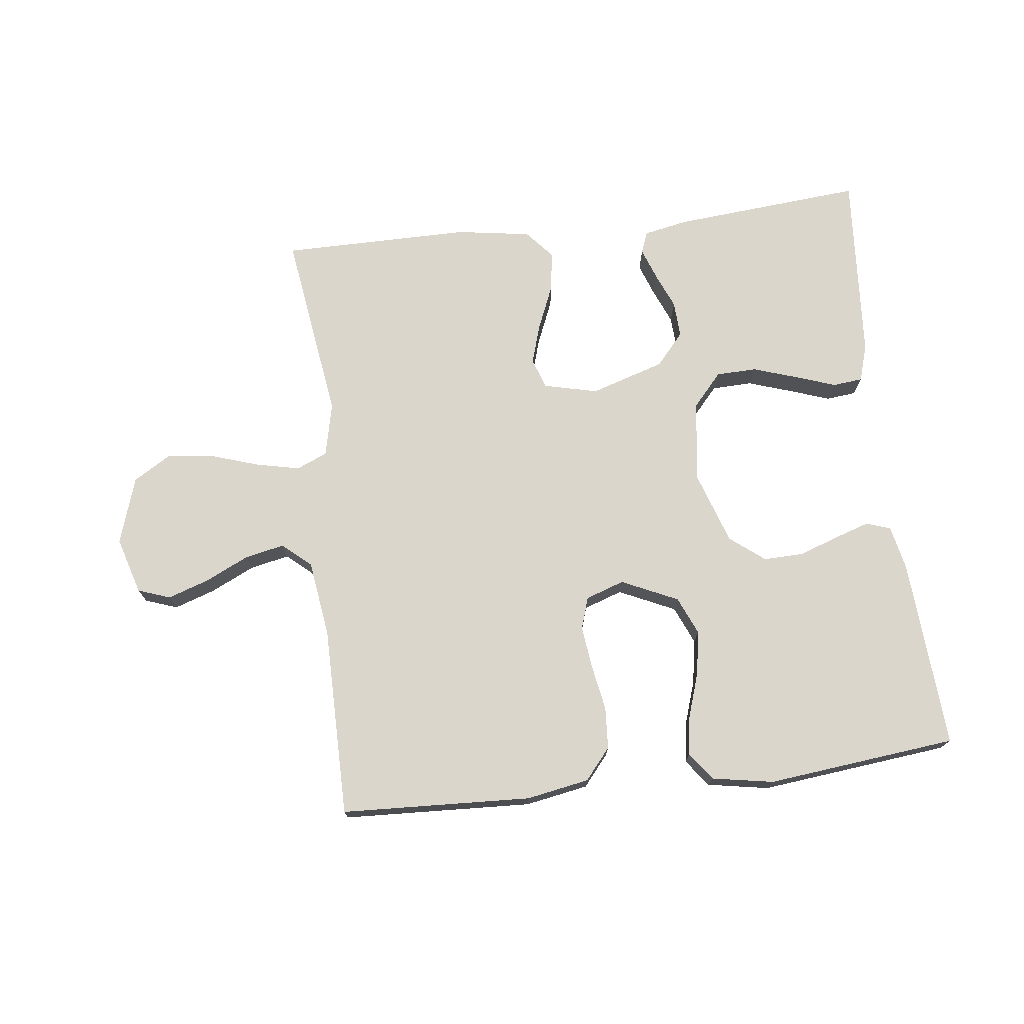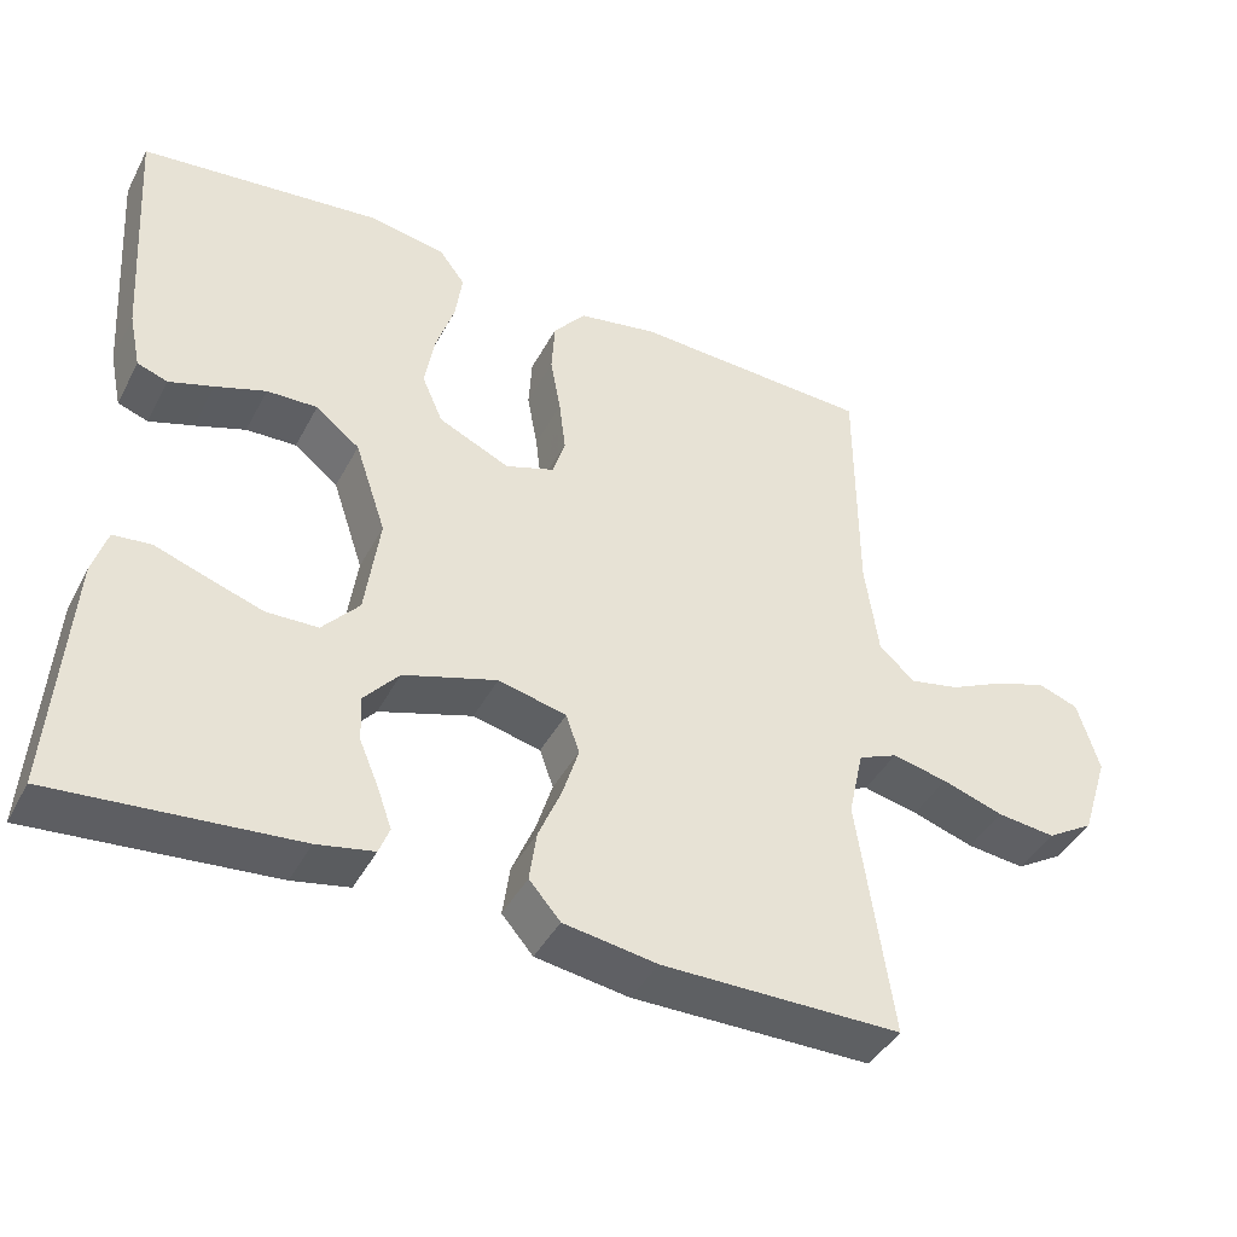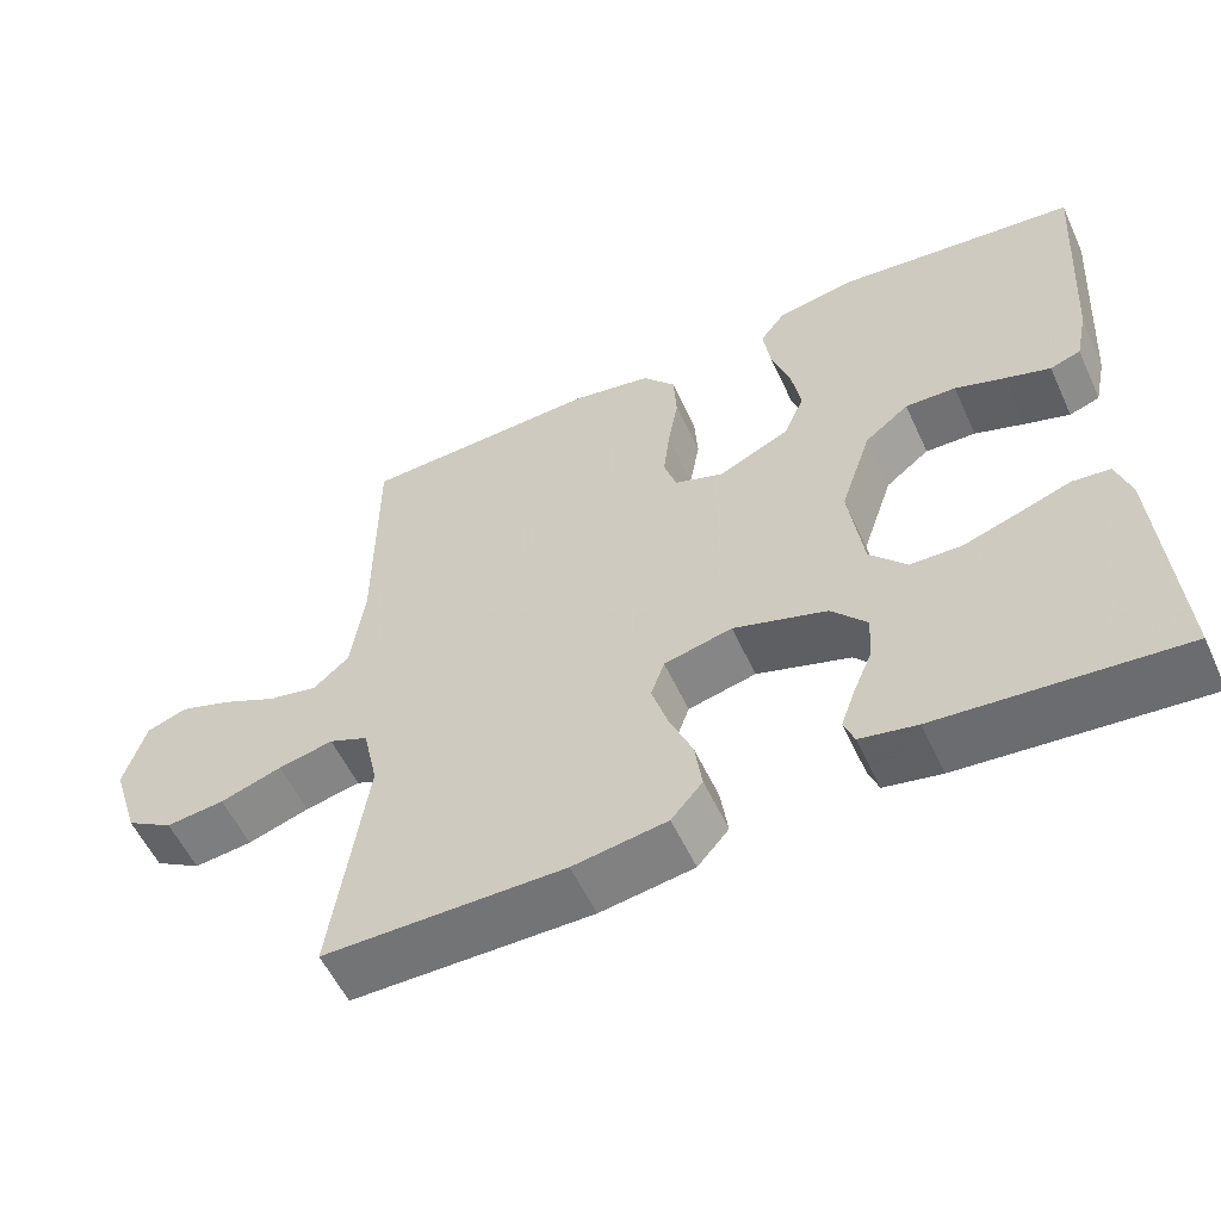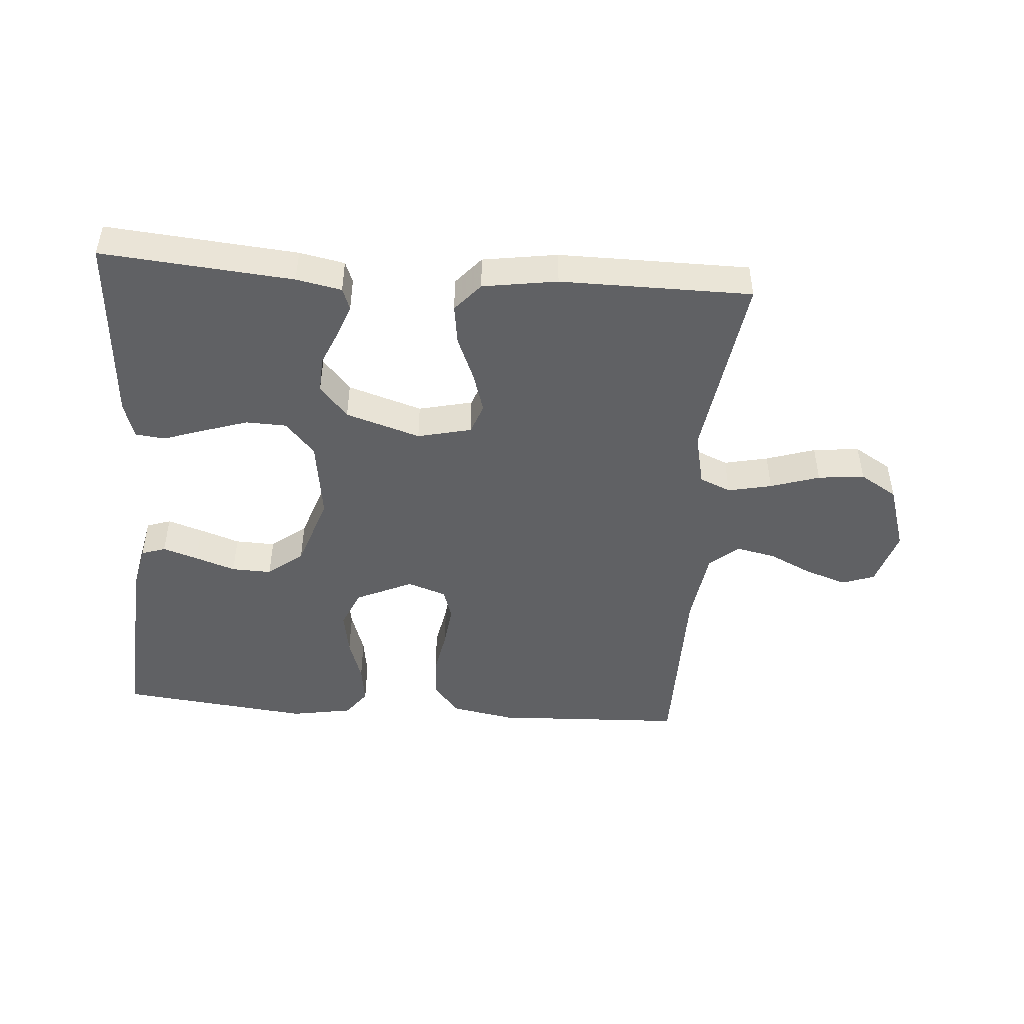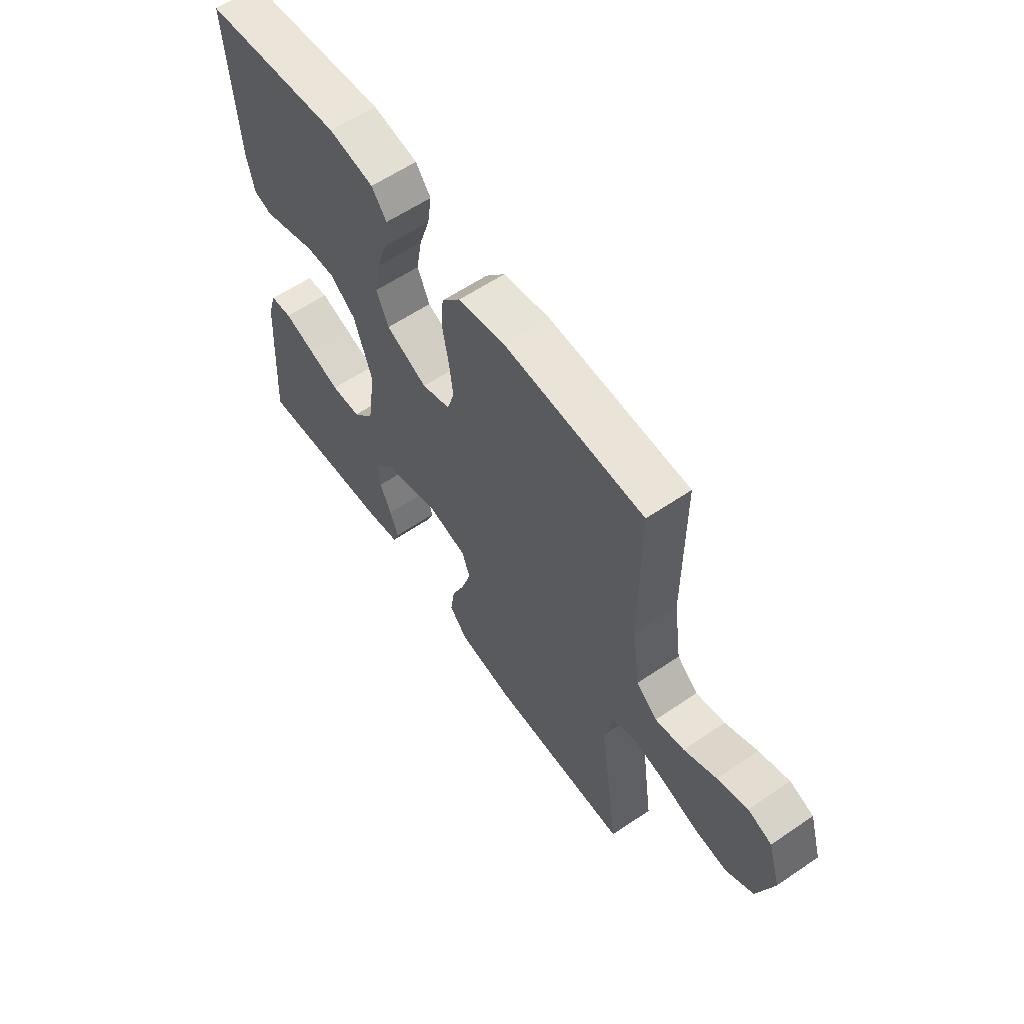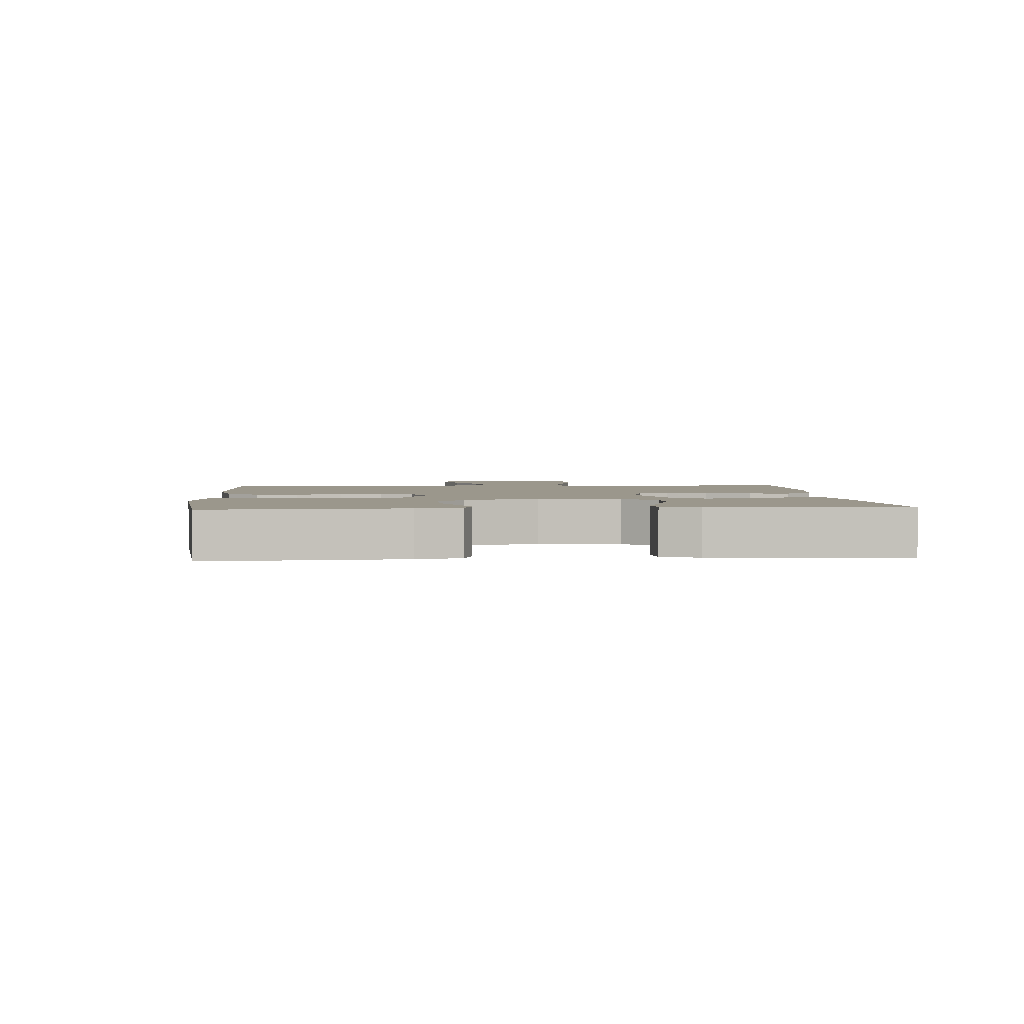
<metadata>
{"format":"obj","ext":"obj","renderer":"f3d","projection":"perspective","resolution":1024,"background":"white","views":[{"elev":73.5,"azim":-6.7,"up":"+Y"},{"elev":-42.2,"azim":153.8,"up":"+Z"},{"elev":-56.3,"azim":24.7,"up":"+Z"},{"elev":-47.0,"azim":175.6,"up":"+Y"},{"elev":59.7,"azim":-124.9,"up":"+Z"},{"elev":2.6,"azim":85.7,"up":"+Y"}]}
</metadata>
<code>
v 0.5 0.07 0.5
v 0.48 0.07 0.2
v 0.465 0.07 0.13
v 0.427 0.07 0.117
v 0.372 0.07 0.135
v 0.309 0.07 0.157
v 0.246 0.07 0.159
v 0.191 0.07 0.116
v 0.152 0.07 0
v 0.17 0.07 -0.128
v 0.216 0.07 -0.18
v 0.28 0.07 -0.182
v 0.35 0.07 -0.159
v 0.414 0.07 -0.137
v 0.461 0.07 -0.142
v 0.479 0.07 -0.2
v 0.5 0.07 -0.5
v 0.2 0.07 -0.474
v 0.129 0.07 -0.46
v 0.116 0.07 -0.426
v 0.134 0.07 -0.376
v 0.158 0.07 -0.319
v 0.161 0.07 -0.262
v 0.117 0.07 -0.211
v 0 0.07 -0.174
v -0.085 0.07 -0.194
v -0.102 0.07 -0.242
v -0.082 0.07 -0.306
v -0.053 0.07 -0.375
v -0.044 0.07 -0.438
v -0.083 0.07 -0.483
v -0.2 0.07 -0.501
v -0.5 0.07 -0.5
v -0.457 0.07 -0.2
v -0.476 0.07 -0.115
v -0.525 0.07 -0.094
v -0.594 0.07 -0.109
v -0.671 0.07 -0.134
v -0.744 0.07 -0.142
v -0.803 0.07 -0.106
v -0.837 0.07 0
v -0.81 0.07 0.09
v -0.759 0.07 0.108
v -0.694 0.07 0.086
v -0.625 0.07 0.053
v -0.563 0.07 0.04
v -0.518 0.07 0.079
v -0.501 0.07 0.2
v -0.5 0.07 0.5
v -0.2 0.07 0.513
v -0.101 0.07 0.495
v -0.06 0.07 0.446
v -0.056 0.07 0.38
v -0.069 0.07 0.308
v -0.077 0.07 0.241
v -0.061 0.07 0.191
v 0 0.07 0.17
v 0.089 0.07 0.211
v 0.115 0.07 0.271
v 0.103 0.07 0.341
v 0.08 0.07 0.411
v 0.071 0.07 0.473
v 0.103 0.07 0.516
v 0.2 0.07 0.533
v 0.5 0 0.5
v 0.48 0 0.2
v 0.465 0 0.13
v 0.427 0 0.117
v 0.372 0 0.135
v 0.309 0 0.157
v 0.246 0 0.159
v 0.191 0 0.116
v 0.152 0 0
v 0.17 0 -0.128
v 0.216 0 -0.18
v 0.28 0 -0.182
v 0.35 0 -0.159
v 0.414 0 -0.137
v 0.461 0 -0.142
v 0.479 0 -0.2
v 0.5 0 -0.5
v 0.2 0 -0.474
v 0.129 0 -0.46
v 0.116 0 -0.426
v 0.134 0 -0.376
v 0.158 0 -0.319
v 0.161 0 -0.262
v 0.117 0 -0.211
v 0 0 -0.174
v -0.085 0 -0.194
v -0.102 0 -0.242
v -0.082 0 -0.306
v -0.053 0 -0.375
v -0.044 0 -0.438
v -0.083 0 -0.483
v -0.2 0 -0.501
v -0.5 0 -0.5
v -0.457 0 -0.2
v -0.476 0 -0.115
v -0.525 0 -0.094
v -0.594 0 -0.109
v -0.671 0 -0.134
v -0.744 0 -0.142
v -0.803 0 -0.106
v -0.837 0 0
v -0.81 0 0.09
v -0.759 0 0.108
v -0.694 0 0.086
v -0.625 0 0.053
v -0.563 0 0.04
v -0.518 0 0.079
v -0.501 0 0.2
v -0.5 0 0.5
v -0.2 0 0.513
v -0.101 0 0.495
v -0.06 0 0.446
v -0.056 0 0.38
v -0.069 0 0.308
v -0.077 0 0.241
v -0.061 0 0.191
v 0 0 0.17
v 0.089 0 0.211
v 0.115 0 0.271
v 0.103 0 0.341
v 0.08 0 0.411
v 0.071 0 0.473
v 0.103 0 0.516
v 0.2 0 0.533
f 4 5 6
f 3 4 6
f 2 3 6
f 1 2 6
f 64 1 6
f 63 64 6
f 62 63 6
f 61 62 6
f 60 61 6
f 59 60 6 7
f 58 59 7 8
f 57 58 8 9
f 56 57 9 10
f 52 53 54
f 51 52 54
f 50 51 54
f 49 50 54
f 48 49 54
f 47 48 54 55
f 46 47 55 56
f 43 44 45
f 42 43 45
f 41 42 45
f 40 41 45
f 39 40 45
f 38 39 45
f 37 38 45
f 36 37 45 46
f 46 56 10
f 36 46 10
f 35 36 10
f 32 33 34
f 31 32 34
f 30 31 34
f 29 30 34
f 28 29 34
f 27 28 34 35
f 20 21 22
f 19 20 22
f 18 19 22
f 17 18 22
f 16 17 22
f 15 16 22
f 14 15 22
f 13 14 22
f 12 13 22 23
f 11 12 23 24
f 26 27 35
f 25 26 35 10
f 10 11 24 25
f 70 69 68
f 70 68 67
f 70 67 66
f 70 66 65
f 70 65 128
f 70 128 127
f 70 127 126
f 70 126 125
f 70 125 124
f 71 70 124 123
f 72 71 123 122
f 73 72 122 121
f 74 73 121 120
f 118 117 116
f 118 116 115
f 118 115 114
f 118 114 113
f 118 113 112
f 119 118 112 111
f 120 119 111 110
f 109 108 107
f 109 107 106
f 109 106 105
f 109 105 104
f 109 104 103
f 109 103 102
f 109 102 101
f 110 109 101 100
f 74 120 110
f 74 110 100
f 74 100 99
f 98 97 96
f 98 96 95
f 98 95 94
f 98 94 93
f 98 93 92
f 99 98 92 91
f 86 85 84
f 86 84 83
f 86 83 82
f 86 82 81
f 86 81 80
f 86 80 79
f 86 79 78
f 86 78 77
f 87 86 77 76
f 88 87 76 75
f 99 91 90
f 74 99 90 89
f 89 88 75 74
f 1 65 66 2
f 2 66 67 3
f 3 67 68 4
f 4 68 69 5
f 5 69 70 6
f 6 70 71 7
f 7 71 72 8
f 8 72 73 9
f 9 73 74 10
f 10 74 75 11
f 11 75 76 12
f 12 76 77 13
f 13 77 78 14
f 14 78 79 15
f 15 79 80 16
f 16 80 81 17
f 17 81 82 18
f 18 82 83 19
f 19 83 84 20
f 20 84 85 21
f 21 85 86 22
f 22 86 87 23
f 23 87 88 24
f 24 88 89 25
f 25 89 90 26
f 26 90 91 27
f 27 91 92 28
f 28 92 93 29
f 29 93 94 30
f 30 94 95 31
f 31 95 96 32
f 32 96 97 33
f 33 97 98 34
f 34 98 99 35
f 35 99 100 36
f 36 100 101 37
f 37 101 102 38
f 38 102 103 39
f 39 103 104 40
f 40 104 105 41
f 41 105 106 42
f 42 106 107 43
f 43 107 108 44
f 44 108 109 45
f 45 109 110 46
f 46 110 111 47
f 47 111 112 48
f 48 112 113 49
f 49 113 114 50
f 50 114 115 51
f 51 115 116 52
f 52 116 117 53
f 53 117 118 54
f 54 118 119 55
f 55 119 120 56
f 56 120 121 57
f 57 121 122 58
f 58 122 123 59
f 59 123 124 60
f 60 124 125 61
f 61 125 126 62
f 62 126 127 63
f 63 127 128 64
f 64 128 65 1

</code>
